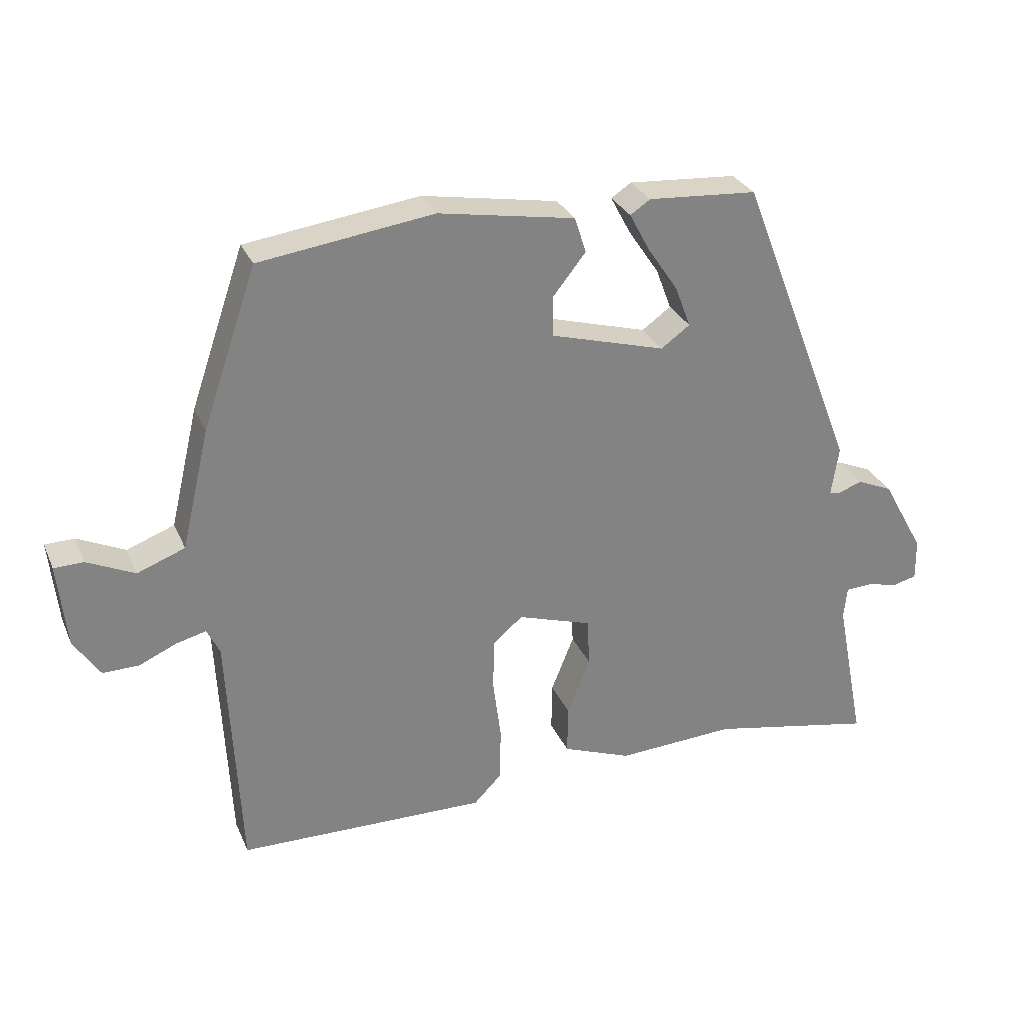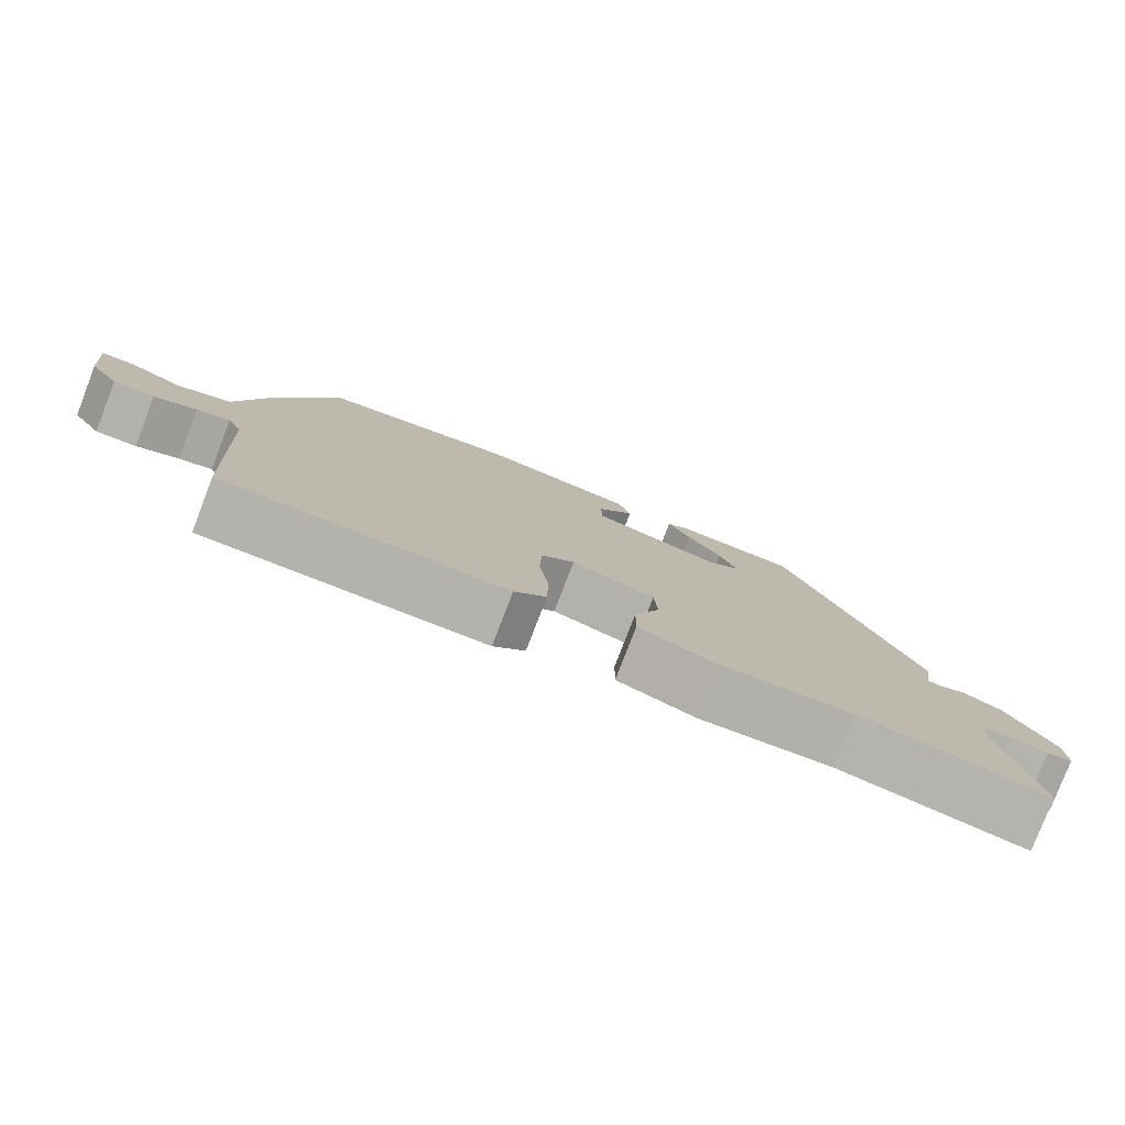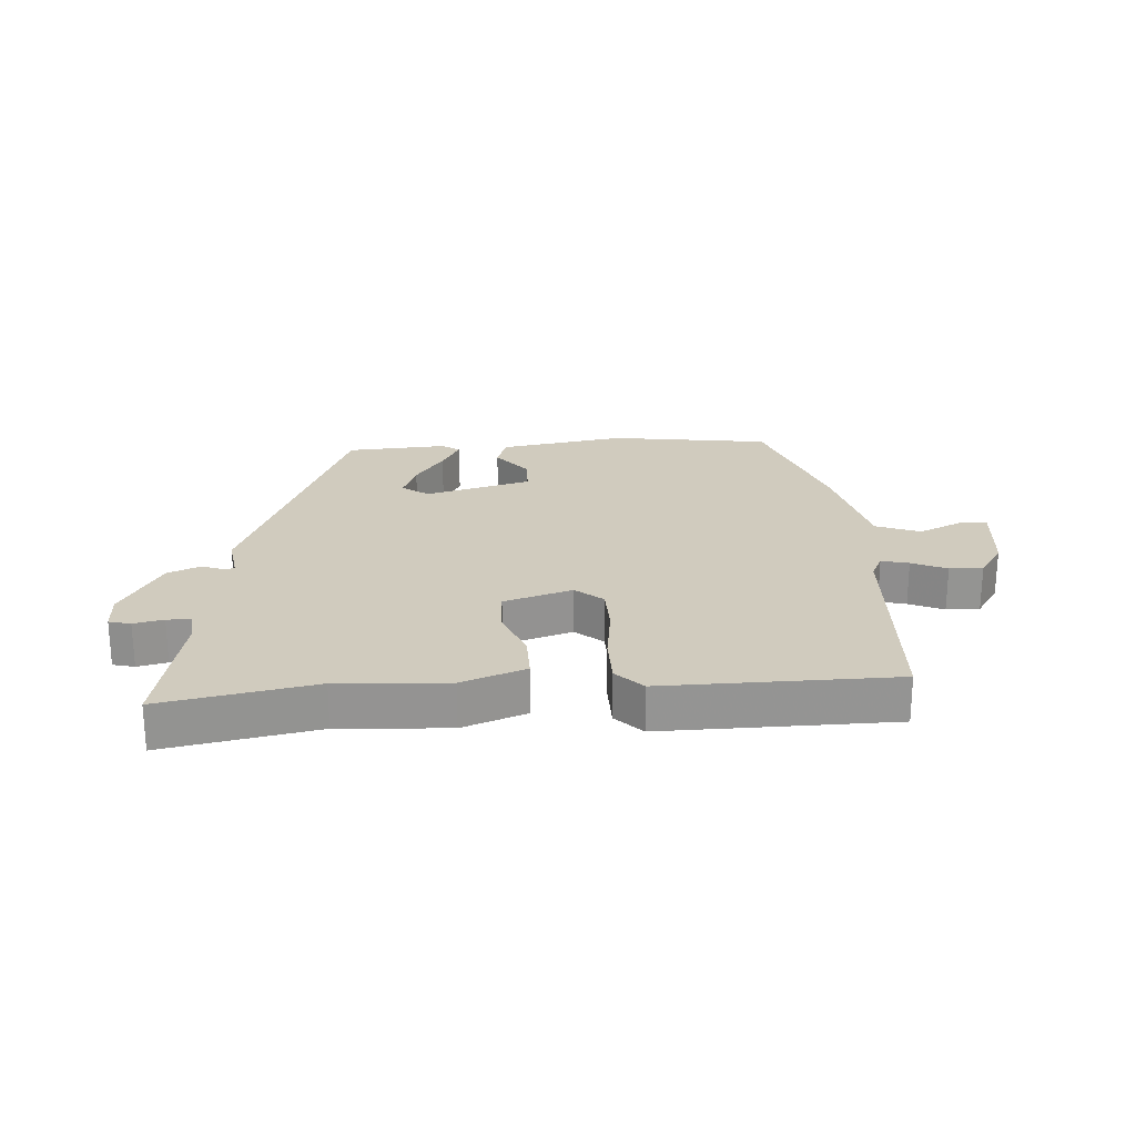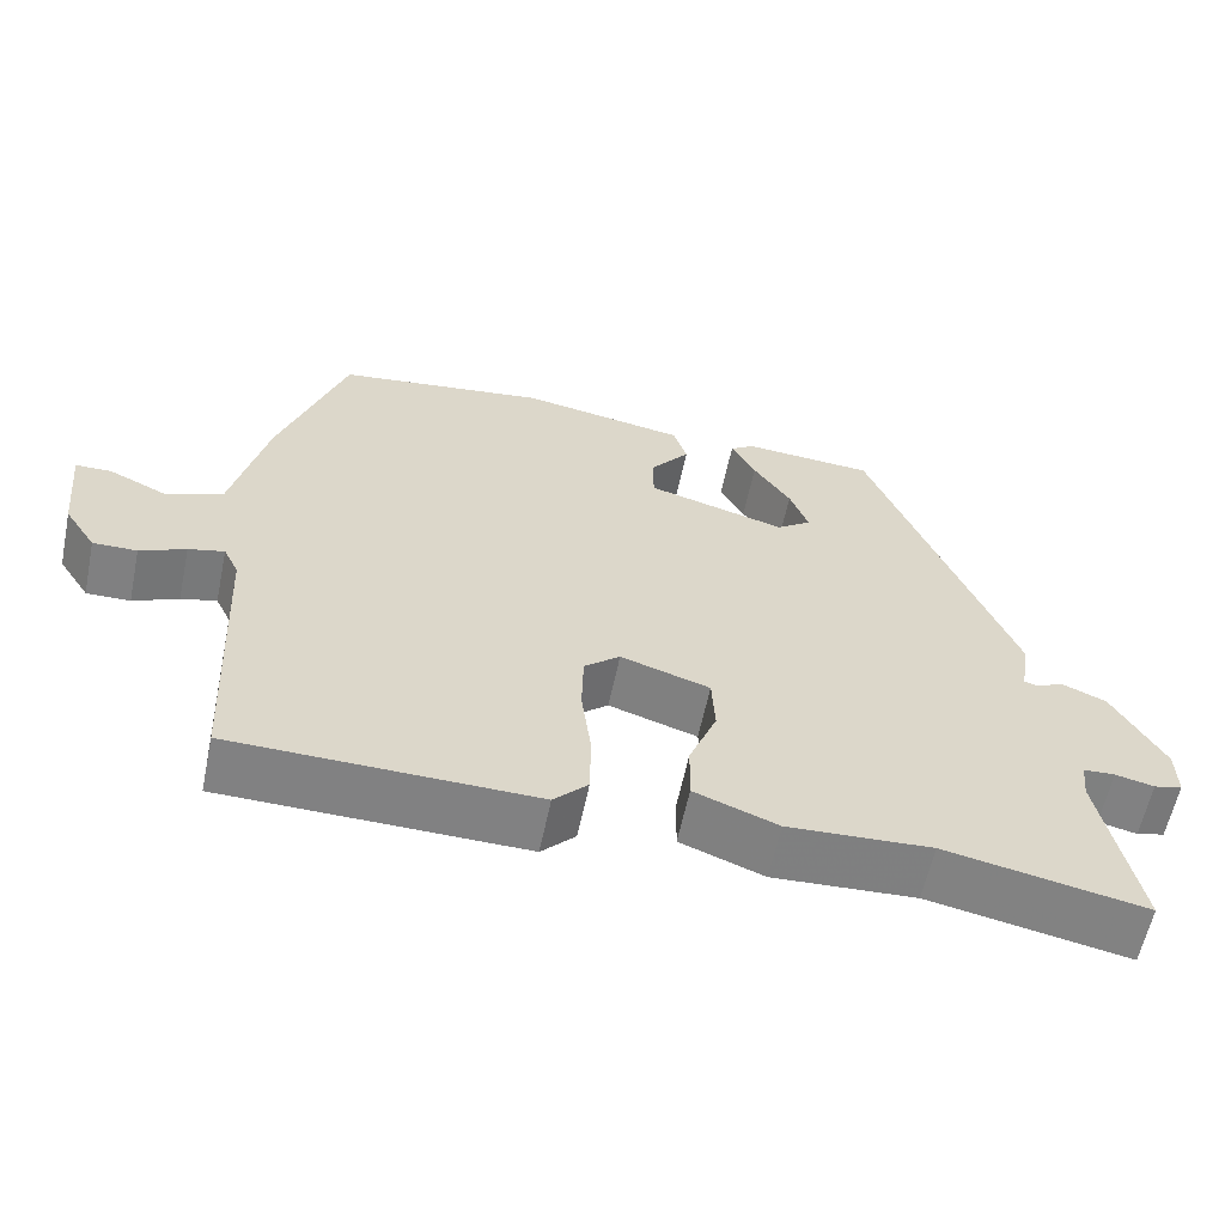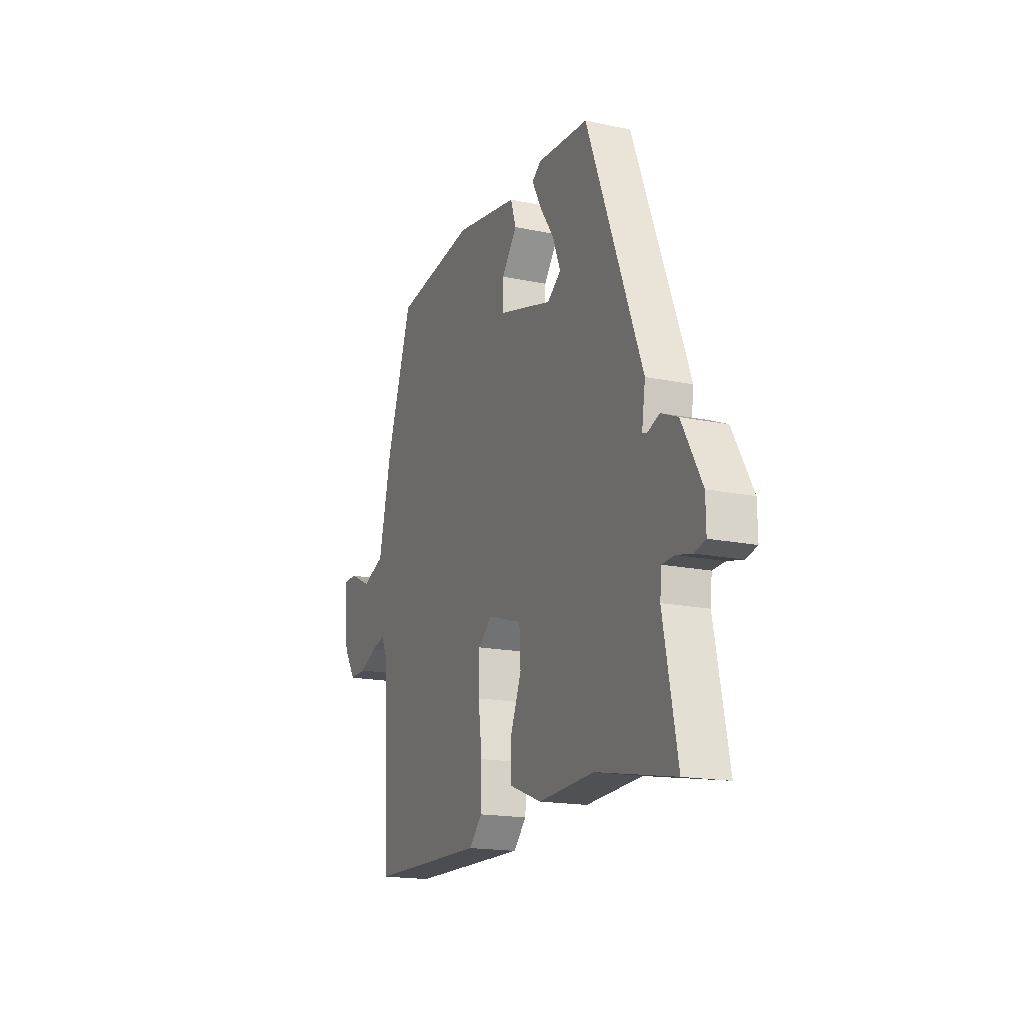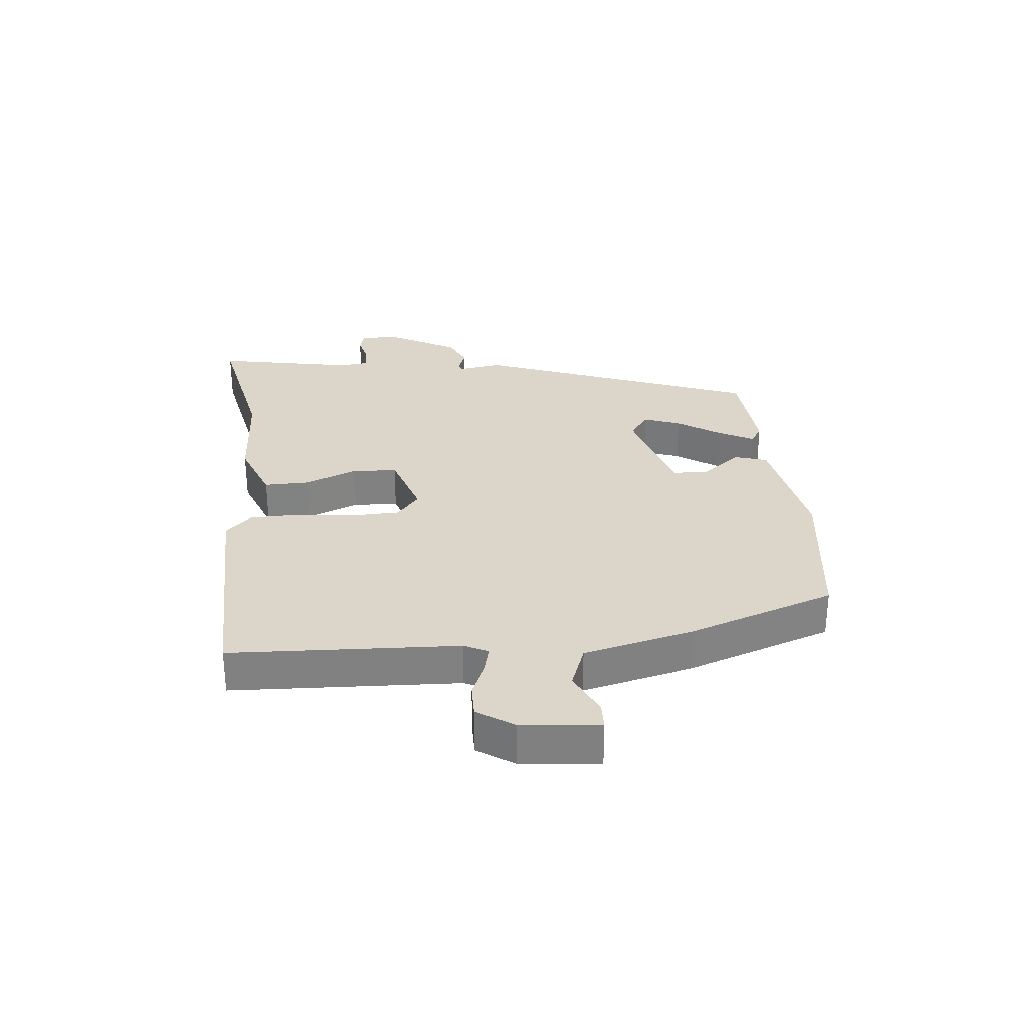
<metadata>
{"format":"obj","ext":"obj","renderer":"f3d","projection":"perspective","resolution":1024,"background":"white","views":[{"elev":29.2,"azim":-20.3,"up":"+Z"},{"elev":-79.3,"azim":-21.1,"up":"+Z"},{"elev":23.3,"azim":176.3,"up":"+Y"},{"elev":-60.3,"azim":-11.8,"up":"+Z"},{"elev":-17.3,"azim":67.5,"up":"+Z"},{"elev":29.8,"azim":-95.9,"up":"+Y"}]}
</metadata>
<code>
v 0.575 0.07 -0.515
v 0.329 0.07 -0.467
v 0.152 0.07 -0.477
v 0.049 0.07 -0.438
v 0.05 0.07 -0.365
v 0.084 0.07 -0.28
v 0.08 0.07 -0.208
v -0.03 0.07 -0.173
v -0.074 0.07 -0.21
v -0.076 0.07 -0.287
v -0.064 0.07 -0.38
v -0.065 0.07 -0.461
v -0.107 0.07 -0.504
v -0.479 0.07 -0.498
v -0.497 0.07 -0.131
v -0.516 0.07 -0.092
v -0.56 0.07 -0.103
v -0.616 0.07 -0.128
v -0.67 0.07 -0.129
v -0.709 0.07 -0.07
v -0.722 0.07 0.056
v -0.678 0.07 0.057
v -0.607 0.07 0.024
v -0.536 0.07 0.051
v -0.494 0.07 0.229
v -0.413 0.07 0.465
v -0.154 0.07 0.501
v 0.049 0.07 0.466
v 0.066 0.07 0.413
v 0.017 0.07 0.351
v 0.018 0.07 0.291
v 0.189 0.07 0.243
v 0.232 0.07 0.274
v 0.209 0.07 0.335
v 0.163 0.07 0.403
v 0.133 0.07 0.459
v 0.163 0.07 0.479
v 0.325 0.07 0.468
v 0.5 0.07 0.018
v 0.489 0.07 -0.055
v 0.504 0.07 -0.059
v 0.541 0.07 -0.045
v 0.594 0.07 -0.068
v 0.657 0.07 -0.181
v 0.658 0.07 -0.243
v 0.623 0.07 -0.252
v 0.575 0.07 -0.241
v 0.536 0.07 -0.243
v 0.531 0.07 -0.291
v 0.575 0 -0.515
v 0.329 0 -0.467
v 0.152 0 -0.477
v 0.049 0 -0.438
v 0.05 0 -0.365
v 0.084 0 -0.28
v 0.08 0 -0.208
v -0.03 0 -0.173
v -0.074 0 -0.21
v -0.076 0 -0.287
v -0.064 0 -0.38
v -0.065 0 -0.461
v -0.107 0 -0.504
v -0.479 0 -0.498
v -0.497 0 -0.131
v -0.516 0 -0.092
v -0.56 0 -0.103
v -0.616 0 -0.128
v -0.67 0 -0.129
v -0.709 0 -0.07
v -0.722 0 0.056
v -0.678 0 0.057
v -0.607 0 0.024
v -0.536 0 0.051
v -0.494 0 0.229
v -0.413 0 0.465
v -0.154 0 0.501
v 0.049 0 0.466
v 0.066 0 0.413
v 0.017 0 0.351
v 0.018 0 0.291
v 0.189 0 0.243
v 0.232 0 0.274
v 0.209 0 0.335
v 0.163 0 0.403
v 0.133 0 0.459
v 0.163 0 0.479
v 0.325 0 0.468
v 0.5 0 0.018
v 0.489 0 -0.055
v 0.504 0 -0.059
v 0.541 0 -0.045
v 0.594 0 -0.068
v 0.657 0 -0.181
v 0.658 0 -0.243
v 0.623 0 -0.252
v 0.575 0 -0.241
v 0.536 0 -0.243
v 0.531 0 -0.291
f 44 45 46 47
f 44 47 48
f 41 42 43 44
f 40 41 44 48
f 37 38 39 40
f 37 40 48 49
f 34 35 36 37
f 33 34 37 49
f 27 28 29 30
f 27 30 31
f 24 25 26 27
f 24 27 31
f 20 21 22 23
f 20 23 24
f 17 18 19 20
f 16 17 20 24
f 15 16 24 31
f 10 11 12 13
f 9 10 13 14
f 8 9 14 15
f 3 4 5 6
f 2 3 6 7
f 1 2 7
f 32 33 49 1
f 8 15 31 32
f 7 8 32
f 1 7 32
f 96 95 94 93
f 97 96 93
f 93 92 91 90
f 97 93 90 89
f 89 88 87 86
f 98 97 89 86
f 86 85 84 83
f 98 86 83 82
f 79 78 77 76
f 80 79 76
f 76 75 74 73
f 80 76 73
f 72 71 70 69
f 73 72 69
f 69 68 67 66
f 73 69 66 65
f 80 73 65 64
f 62 61 60 59
f 63 62 59 58
f 64 63 58 57
f 55 54 53 52
f 56 55 52 51
f 56 51 50
f 50 98 82 81
f 81 80 64 57
f 81 57 56
f 81 56 50
f 1 50 51 2
f 2 51 52 3
f 3 52 53 4
f 4 53 54 5
f 5 54 55 6
f 6 55 56 7
f 7 56 57 8
f 8 57 58 9
f 9 58 59 10
f 10 59 60 11
f 11 60 61 12
f 12 61 62 13
f 13 62 63 14
f 14 63 64 15
f 15 64 65 16
f 16 65 66 17
f 17 66 67 18
f 18 67 68 19
f 19 68 69 20
f 20 69 70 21
f 21 70 71 22
f 22 71 72 23
f 23 72 73 24
f 24 73 74 25
f 25 74 75 26
f 26 75 76 27
f 27 76 77 28
f 28 77 78 29
f 29 78 79 30
f 30 79 80 31
f 31 80 81 32
f 32 81 82 33
f 33 82 83 34
f 34 83 84 35
f 35 84 85 36
f 36 85 86 37
f 37 86 87 38
f 38 87 88 39
f 39 88 89 40
f 40 89 90 41
f 41 90 91 42
f 42 91 92 43
f 43 92 93 44
f 44 93 94 45
f 45 94 95 46
f 46 95 96 47
f 47 96 97 48
f 48 97 98 49
f 49 98 50 1

</code>
